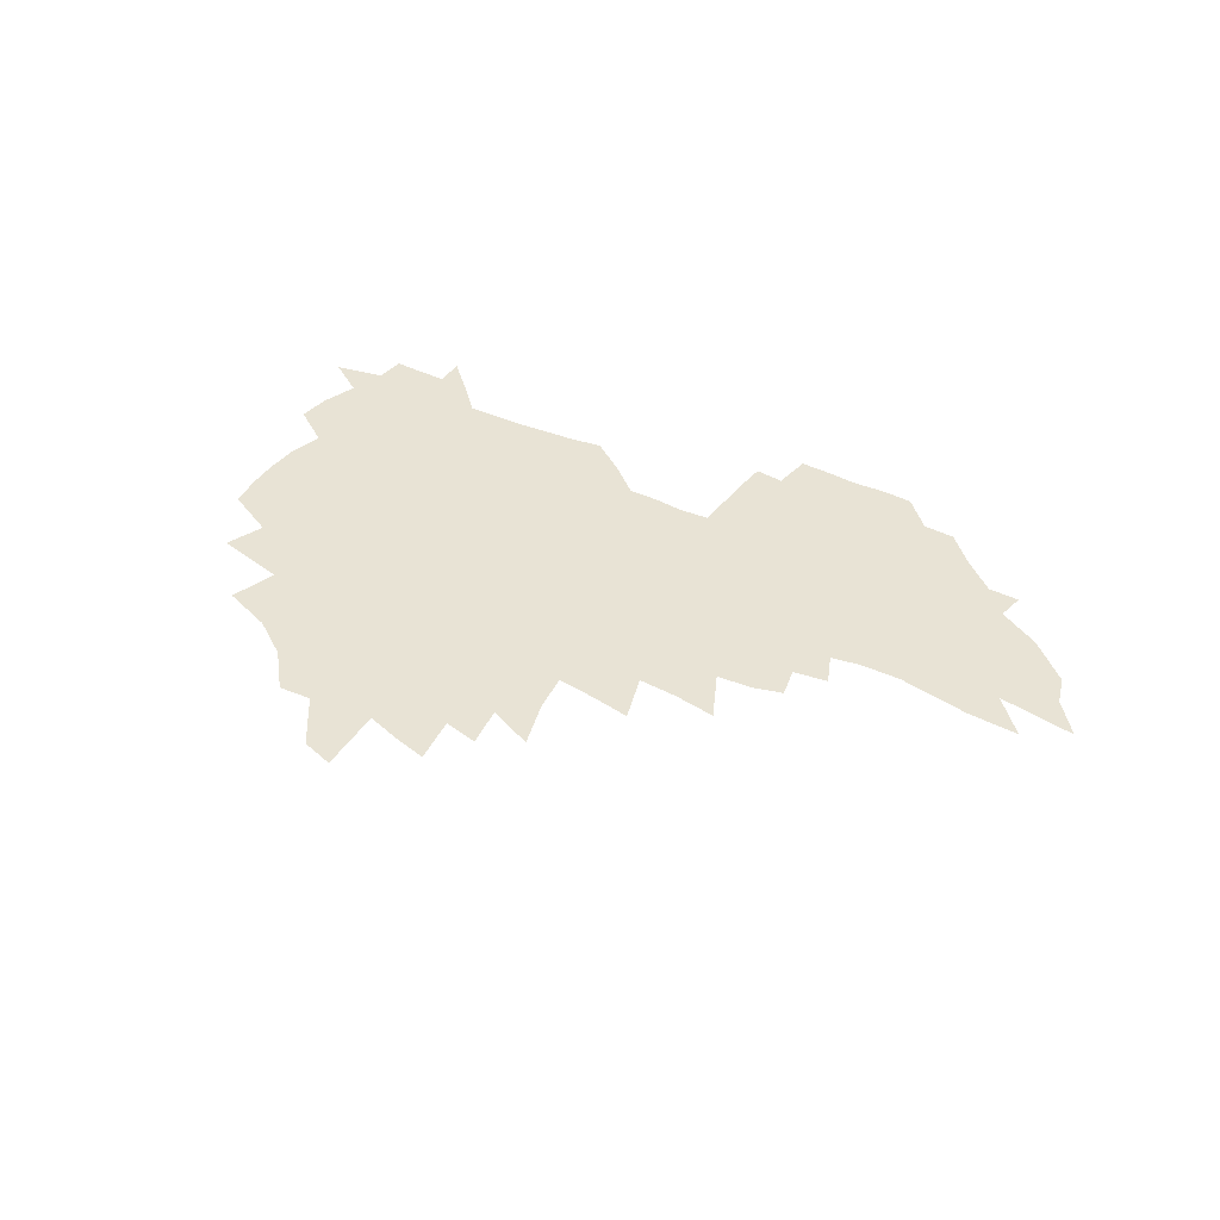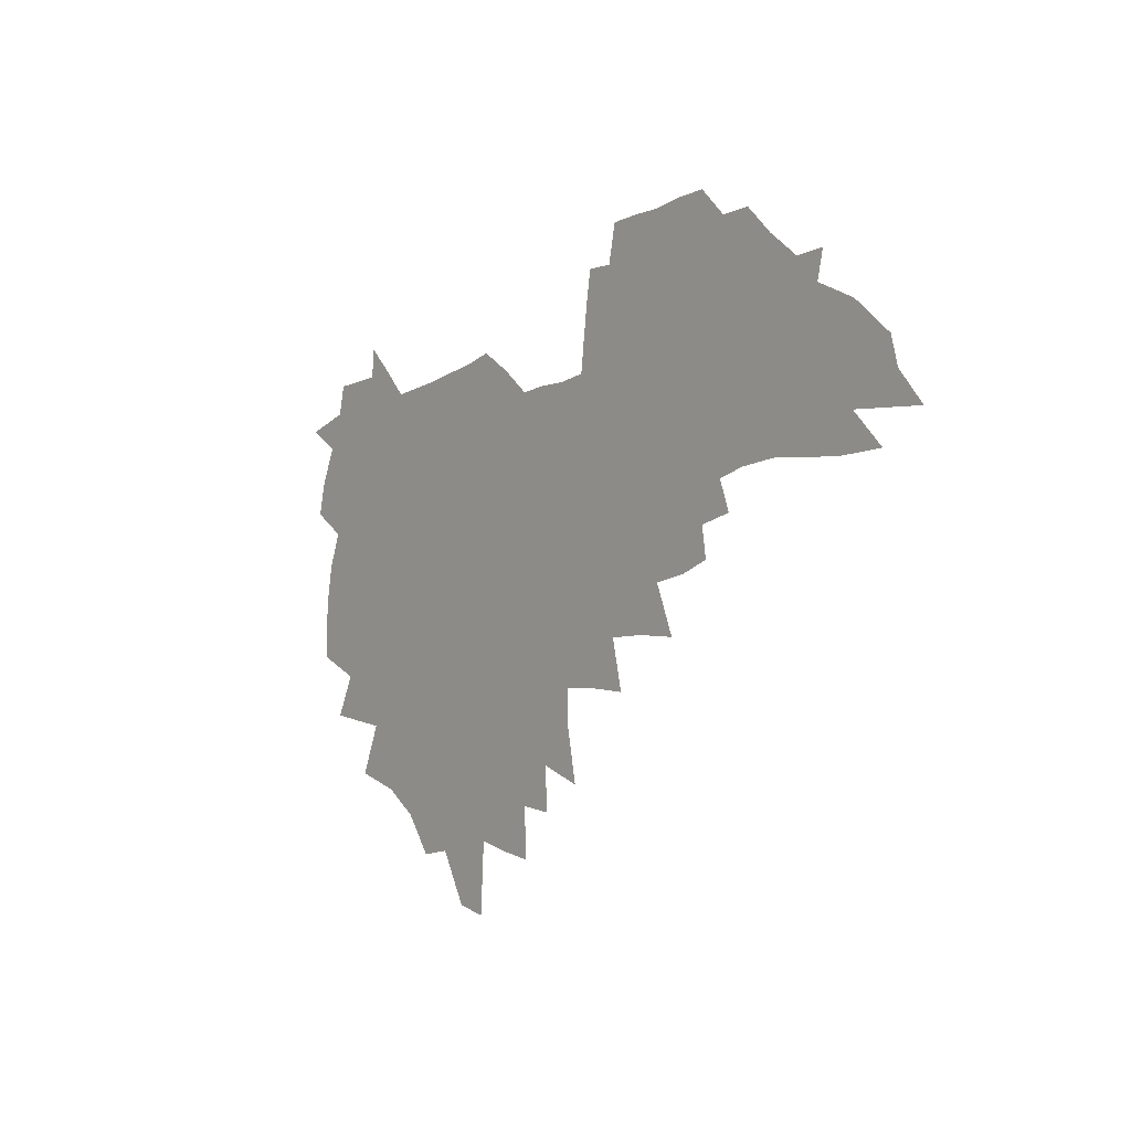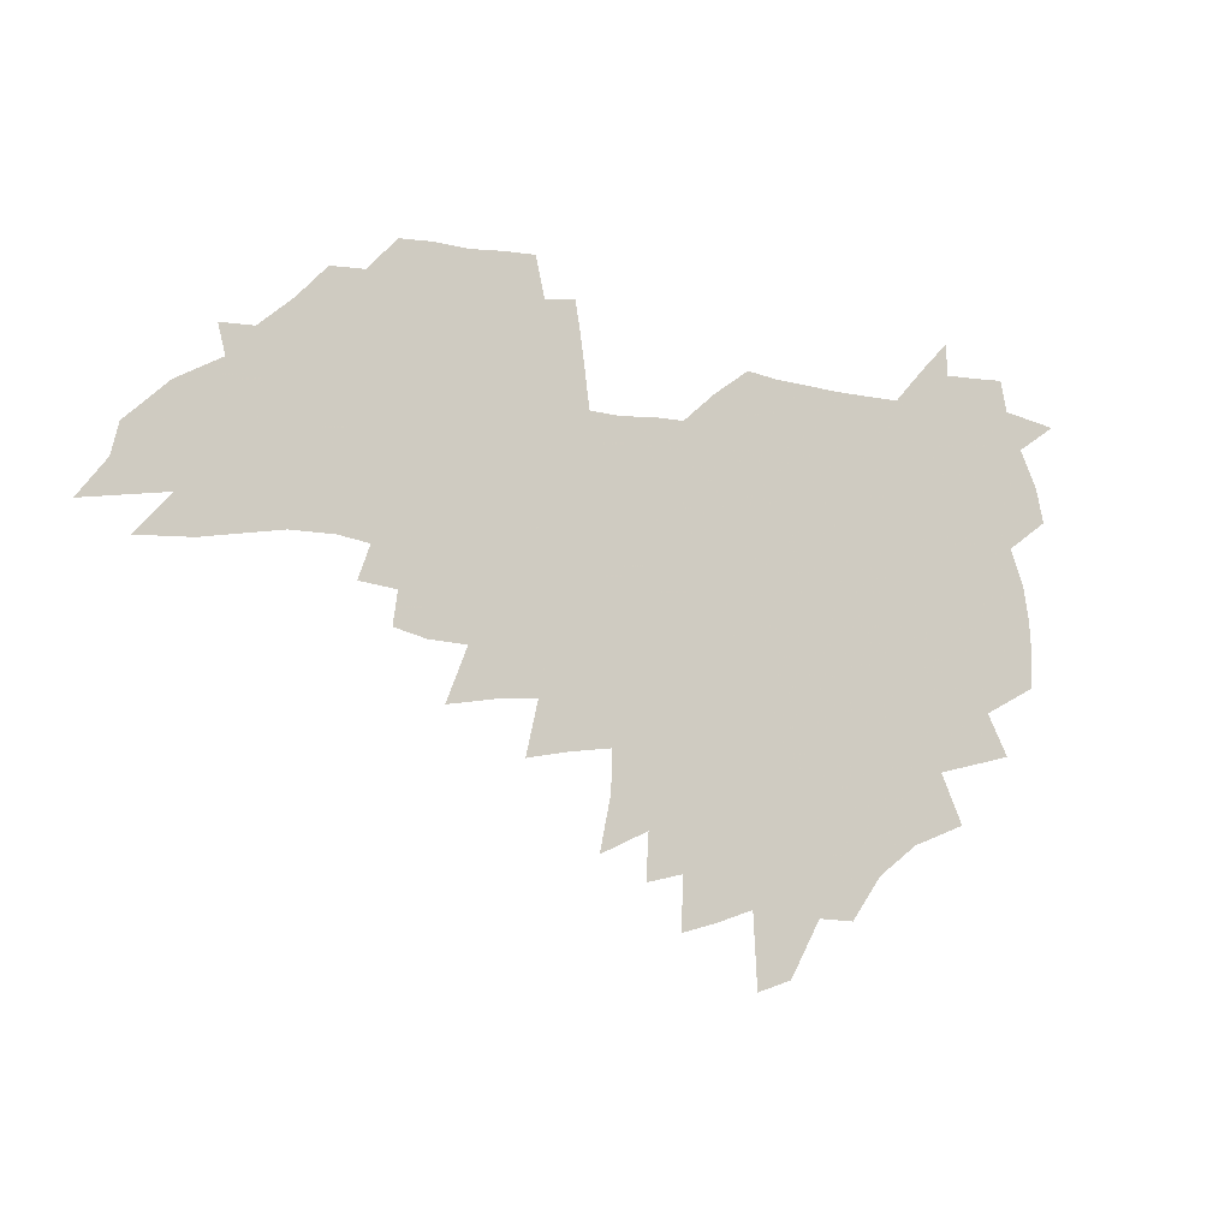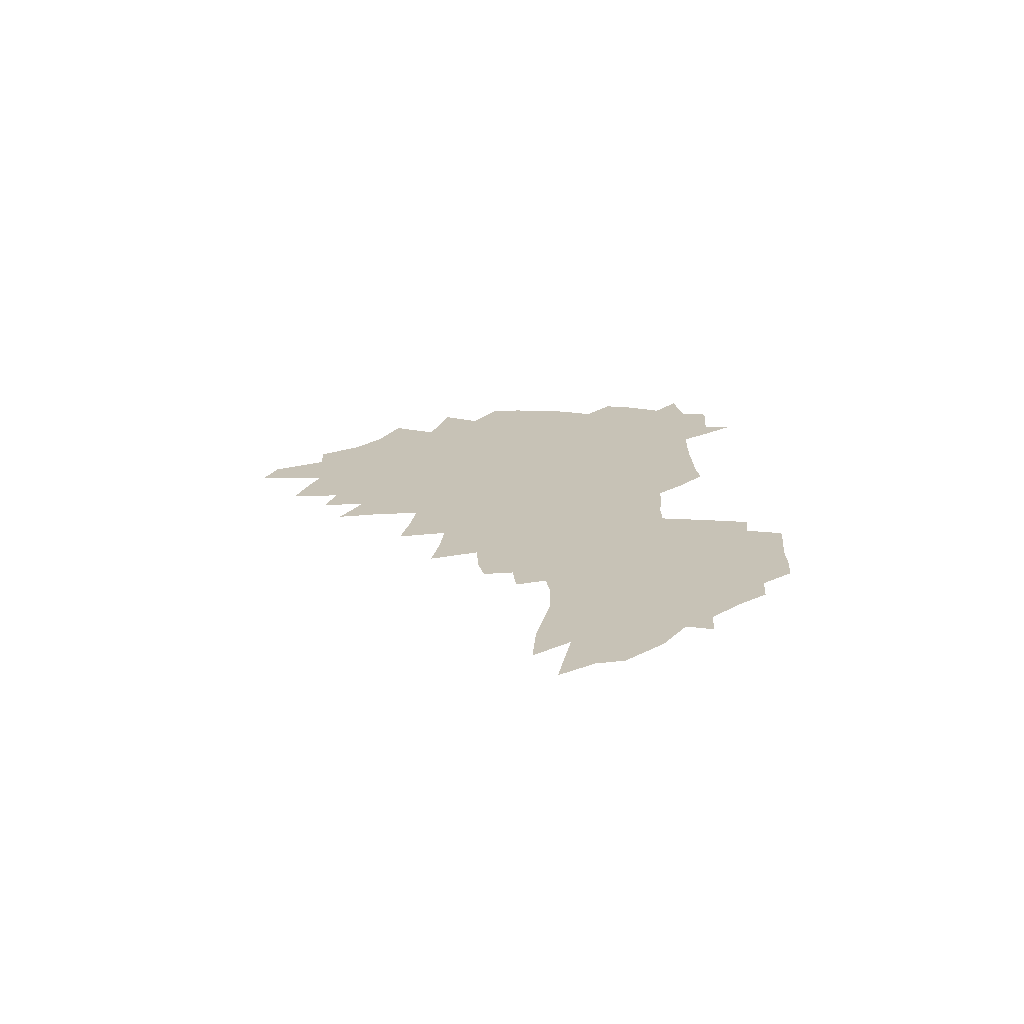
<metadata>
{"format":"obj","ext":"obj","renderer":"f3d","projection":"perspective","resolution":1024,"background":"white","views":[{"elev":41.1,"azim":26.8,"up":"+Z"},{"elev":-13.0,"azim":54.3,"up":"+Y"},{"elev":-13.9,"azim":151.8,"up":"+Y"},{"elev":19.3,"azim":89.3,"up":"+Z"}]}
</metadata>
<code>
v 205 266.6 0
v 211.6 222.5 0
v 214.9 237.6 0
v 222.3 253.9 0
v 229.1 270.1 0
v 231.7 284 0
v 221.7 148.4 0
v 220.7 163 0
v 221.5 177.8 0
v 223.8 192.8 0
v 229.8 208.7 0
v 233.3 223.8 0
v 235.1 238.5 0
v 238.8 253.8 0
v 243 268.9 0
v 245.5 282.7 0
v 235.6 117.8 0
v 244.8 135.5 0
v 247.9 150.6 0
v 248 164.8 0
v 245.7 179.1 0
v 245.9 193.8 0
v 247.1 208.5 0
v 251.5 223.9 0
v 251.8 238.4 0
v 253.6 252.9 0
v 256.1 267.2 0
v 259.7 281.8 0
v 260.1 295.9 0
v 259.8 87.05 0
v 269.3 108.3 0
v 269.8 123.4 0
v 275.8 139.7 0
v 278.5 153.7 0
v 273.7 166.7 0
v 268.5 180.4 0
v 264.2 194.5 0
v 266.5 209.1 0
v 268.5 223.7 0
v 268.9 238.1 0
v 270.4 252.6 0
v 272.4 267 0
v 273.8 281 0
v 283.3 77.07 0
v 289.5 96.88 0
v 290 111.6 0
v 291.2 126.5 0
v 293.7 141.4 0
v 292.9 154.6 0
v 294.4 168.1 0
v 289.6 181.5 0
v 285.9 195.3 0
v 285 209.3 0
v 283.4 223.6 0
v 284.6 237.7 0
v 285 252 0
v 286.5 266.2 0
v 300.7 63.51 0
v 304.6 83.38 0
v 304.5 97.63 0
v 306.1 113.2 0
v 307.4 127.9 0
v 309.2 142.7 0
v 308.2 155.5 0
v 309.8 169.1 0
v 309.3 182 0
v 305.3 195.6 0
v 304.4 209.2 0
v 302.9 223.2 0
v 301.4 237.4 0
v 301.7 251.5 0
v 301.8 265.7 0
v 314.3 44.44 0
v 318 67.52 0
v 319.2 84.04 0
v 320 99.19 0
v 320.8 114.1 0
v 321.9 128.7 0
v 323.9 144.1 0
v 324.7 157.3 0
v 323.7 169.7 0
v 323.3 182.7 0
v 322.8 195.8 0
v 321.1 209.3 0
v 321.1 222.7 0
v 318.9 236.8 0
v 317.7 251 0
v 317.1 265.3 0
v 330 44.62 0
v 333 68.84 0
v 334 85.27 0
v 334.3 99.94 0
v 336 116.3 0
v 336.2 129.9 0
v 336.6 143.3 0
v 336.9 156.9 0
v 337.9 170.7 0
v 337.3 183.1 0
v 336.7 196 0
v 335.3 209.5 0
v 334.7 223 0
v 334.1 236.7 0
v 333.3 250.5 0
v 331.4 265.7 0
v 343.7 19.86 0
v 345.9 48.18 0
v 347 67.85 0
v 347.8 85.42 0
v 348.2 99.88 0
v 349 116 0
v 349.3 128.9 0
v 349.8 143.5 0
v 350.1 157.6 0
v 350.2 171 0
v 350.1 183.4 0
v 349.5 196.5 0
v 348.9 209.7 0
v 347.9 223.3 0
v 348.1 236.8 0
v 347.1 250.7 0
v 345.7 265.8 0
v 359 14.34 0
v 360.6 46.21 0
v 361.5 63.45 0
v 361.6 83.29 0
v 361.9 99.5 0
v 362.2 114.7 0
v 362.6 128.9 0
v 362.9 142.9 0
v 363.1 156.7 0
v 363.2 170.1 0
v 362.9 183.5 0
v 362.6 196.7 0
v 362.3 210.1 0
v 362 223.5 0
v 361.4 237.6 0
v 360.4 251.7 0
v 359.6 267.4 0
v 361 286 0
v 376.6 40.25 0
v 376.2 61.63 0
v 375.5 82.81 0
v 375.9 97.51 0
v 376.1 112.5 0
v 376.1 127.8 0
v 376.7 141.4 0
v 376.7 155.5 0
v 376.2 170.3 0
v 376.1 183.5 0
v 375.9 196.8 0
v 375.7 210.3 0
v 375.5 224 0
v 375.8 239.6 0
v 375.5 255 0
v 392.7 35.4 0
v 391.6 58.11 0
v 390.5 78.77 0
v 390.3 95.23 0
v 390.3 111 0
v 390.4 125.7 0
v 391.2 139.6 0
v 391 153.9 0
v 389.4 170.1 0
v 389.2 183.5 0
v 389.3 196.8 0
v 389.2 210.4 0
v 389.3 224.4 0
v 390.2 241.1 0
v 408 53.75 0
v 406.8 73.69 0
v 405.2 92.88 0
v 406.1 107.7 0
v 405.9 123 0
v 406.3 137.7 0
v 405.4 153.1 0
v 404.6 168.1 0
v 403.6 182.7 0
v 402.9 196.8 0
v 402.9 210.4 0
v 403 224 0
v 404.3 240.6 0
v 428 63.17 0
v 423.2 87.07 0
v 422.6 104.5 0
v 423.8 119.2 0
v 421.4 137 0
v 420.6 151.9 0
v 418.9 167.8 0
v 417.8 182.3 0
v 416.7 196.8 0
v 416.6 210.4 0
v 417 224.2 0
v 418.3 238.7 0
v 441.2 101.4 0
v 438.7 120.5 0
v 437.6 135.6 0
v 435.5 151.6 0
v 433.2 167.8 0
v 432.4 181.9 0
v 430.3 196.9 0
v 431.2 210.4 0
v 430.9 224 0
v 432.8 238.8 0
v 434.7 253.4 0
v 437 270.3 0
v 439.3 283.9 0
v 459.6 97.32 0
v 454.4 120.6 0
v 452.5 136.6 0
v 450.1 152.6 0
v 447.9 167.9 0
v 446.5 182.3 0
v 444.9 196.6 0
v 445.5 210.1 0
v 444.7 223.8 0
v 446.4 237.8 0
v 448.2 252.1 0
v 450.8 267.6 0
v 452.9 281.9 0
v 457 299.6 0
v 472.7 118.7 0
v 467.8 137.7 0
v 464.9 153.4 0
v 461.7 169.3 0
v 460.5 183.1 0
v 460.3 196.7 0
v 459 210.5 0
v 457.6 223.5 0
v 461.6 238.3 0
v 463.7 252.7 0
v 464.6 266.4 0
v 467 280.9 0
v 471.4 298.5 0
v 493 114.6 0
v 483.9 138.3 0
v 480.1 154.4 0
v 478.2 168.8 0
v 475.7 183.4 0
v 475.3 197 0
v 475.1 210.7 0
v 475.1 224.3 0
v 477.2 238.5 0
v 477.8 252.1 0
v 480.1 266.5 0
v 482.5 281.2 0
v 485.6 296.7 0
v 500.6 138.7 0
v 495.9 155.3 0
v 492.5 170.1 0
v 490.6 183.9 0
v 490.1 197.3 0
v 490.5 210.8 0
v 490.6 224.4 0
v 491.8 238.1 0
v 493.2 252 0
v 496.5 266.8 0
v 497.4 280.6 0
v 501.3 296.7 0
v 514.9 141.8 0
v 512.9 156.2 0
v 508.3 171 0
v 506.6 184.4 0
v 503.3 198.2 0
v 503.7 210.8 0
v 506.4 224.6 0
v 506.4 237.9 0
v 507.9 251.6 0
v 511.6 266.4 0
v 511.1 279.6 0
v 515.8 295.2 0
v 529.3 157.7 0
v 524.3 172.5 0
v 522.3 185.3 0
v 521.8 198.2 0
v 519.8 211.3 0
v 520.9 224.4 0
v 520.1 237.6 0
v 521.9 250.9 0
v 524.9 265.4 0
v 529 280.2 0
v 538 174.2 0
v 536.9 186.1 0
v 536.2 198.7 0
v 534.9 211.5 0
v 534.6 224.4 0
v 538.7 237.9 0
v 538 251 0
v 540.5 264.6 0
v 544 278.8 0
v 557.3 173.5 0
v 553.7 186.4 0
v 551.6 198.9 0
v 550.8 211.5 0
v 552 224.3 0
v 554.5 237.3 0
v 555 250.5 0
v 557.1 263.9 0
v 592 166 0
v 572.4 186.1 0
v 569.4 198.8 0
v 568.3 211.3 0
v 569.4 223.8 0
v 568.5 236.8 0
v 572.2 249.9 0
v 615.9 163.8 0
v 600.8 181.8 0
v 591.6 197.1 0
v 586.3 210.8 0
v 584.8 223.5 0
v 583.5 236 0
v 586.9 248.7 0
v 637.4 174.4 0
v 625 191.5 0
v 622 205.3 0
v 603.3 224 0
f 4 5 1
f 11 12 2
f 2 12 3
f 12 13 3
f 3 13 4
f 13 14 4
f 4 14 5
f 14 15 5
f 5 15 6
f 15 16 6
f 18 19 7
f 7 19 8
f 19 20 8
f 8 20 9
f 20 21 9
f 9 21 10
f 21 22 10
f 10 22 11
f 22 23 11
f 11 23 12
f 23 24 12
f 12 24 13
f 24 25 13
f 13 25 14
f 25 26 14
f 14 26 15
f 26 27 15
f 15 27 16
f 27 28 16
f 31 32 17
f 17 32 18
f 32 33 18
f 18 33 19
f 33 34 19
f 19 34 20
f 34 35 20
f 20 35 21
f 35 36 21
f 21 36 22
f 36 37 22
f 22 37 23
f 37 38 23
f 23 38 24
f 38 39 24
f 24 39 25
f 39 40 25
f 25 40 26
f 40 41 26
f 26 41 27
f 41 42 27
f 27 42 28
f 42 43 28
f 28 43 29
f 44 45 30
f 30 45 31
f 45 46 31
f 31 46 32
f 46 47 32
f 32 47 33
f 47 48 33
f 33 48 34
f 48 49 34
f 34 49 35
f 49 50 35
f 35 50 36
f 50 51 36
f 36 51 37
f 51 52 37
f 37 52 38
f 52 53 38
f 38 53 39
f 53 54 39
f 39 54 40
f 54 55 40
f 40 55 41
f 55 56 41
f 41 56 42
f 56 57 42
f 42 57 43
f 58 59 44
f 44 59 45
f 59 60 45
f 45 60 46
f 60 61 46
f 46 61 47
f 61 62 47
f 47 62 48
f 62 63 48
f 48 63 49
f 63 64 49
f 49 64 50
f 64 65 50
f 50 65 51
f 65 66 51
f 51 66 52
f 66 67 52
f 52 67 53
f 67 68 53
f 53 68 54
f 68 69 54
f 54 69 55
f 69 70 55
f 55 70 56
f 70 71 56
f 56 71 57
f 71 72 57
f 73 74 58
f 58 74 59
f 74 75 59
f 59 75 60
f 75 76 60
f 60 76 61
f 76 77 61
f 61 77 62
f 77 78 62
f 62 78 63
f 78 79 63
f 63 79 64
f 79 80 64
f 64 80 65
f 80 81 65
f 65 81 66
f 81 82 66
f 66 82 67
f 82 83 67
f 67 83 68
f 83 84 68
f 68 84 69
f 84 85 69
f 69 85 70
f 85 86 70
f 70 86 71
f 86 87 71
f 71 87 72
f 87 88 72
f 73 89 74
f 89 90 74
f 74 90 75
f 90 91 75
f 75 91 76
f 91 92 76
f 76 92 77
f 92 93 77
f 77 93 78
f 93 94 78
f 78 94 79
f 94 95 79
f 79 95 80
f 95 96 80
f 80 96 81
f 96 97 81
f 81 97 82
f 97 98 82
f 82 98 83
f 98 99 83
f 83 99 84
f 99 100 84
f 84 100 85
f 100 101 85
f 85 101 86
f 101 102 86
f 86 102 87
f 102 103 87
f 87 103 88
f 103 104 88
f 105 106 89
f 89 106 90
f 106 107 90
f 90 107 91
f 107 108 91
f 91 108 92
f 108 109 92
f 92 109 93
f 109 110 93
f 93 110 94
f 110 111 94
f 94 111 95
f 111 112 95
f 95 112 96
f 112 113 96
f 96 113 97
f 113 114 97
f 97 114 98
f 114 115 98
f 98 115 99
f 115 116 99
f 99 116 100
f 116 117 100
f 100 117 101
f 117 118 101
f 101 118 102
f 118 119 102
f 102 119 103
f 119 120 103
f 103 120 104
f 120 121 104
f 105 122 106
f 122 123 106
f 106 123 107
f 123 124 107
f 107 124 108
f 124 125 108
f 108 125 109
f 125 126 109
f 109 126 110
f 126 127 110
f 110 127 111
f 127 128 111
f 111 128 112
f 128 129 112
f 112 129 113
f 129 130 113
f 113 130 114
f 130 131 114
f 114 131 115
f 131 132 115
f 115 132 116
f 132 133 116
f 116 133 117
f 133 134 117
f 117 134 118
f 134 135 118
f 118 135 119
f 135 136 119
f 119 136 120
f 136 137 120
f 120 137 121
f 137 138 121
f 123 140 124
f 140 141 124
f 124 141 125
f 141 142 125
f 125 142 126
f 142 143 126
f 126 143 127
f 143 144 127
f 127 144 128
f 144 145 128
f 128 145 129
f 145 146 129
f 129 146 130
f 146 147 130
f 130 147 131
f 147 148 131
f 131 148 132
f 148 149 132
f 132 149 133
f 149 150 133
f 133 150 134
f 150 151 134
f 134 151 135
f 151 152 135
f 135 152 136
f 152 153 136
f 136 153 137
f 153 154 137
f 137 154 138
f 140 155 141
f 155 156 141
f 141 156 142
f 156 157 142
f 142 157 143
f 157 158 143
f 143 158 144
f 158 159 144
f 144 159 145
f 159 160 145
f 145 160 146
f 160 161 146
f 146 161 147
f 161 162 147
f 147 162 148
f 162 163 148
f 148 163 149
f 163 164 149
f 149 164 150
f 164 165 150
f 150 165 151
f 165 166 151
f 151 166 152
f 166 167 152
f 152 167 153
f 167 168 153
f 153 168 154
f 156 169 157
f 169 170 157
f 157 170 158
f 170 171 158
f 158 171 159
f 171 172 159
f 159 172 160
f 172 173 160
f 160 173 161
f 173 174 161
f 161 174 162
f 174 175 162
f 162 175 163
f 175 176 163
f 163 176 164
f 176 177 164
f 164 177 165
f 177 178 165
f 165 178 166
f 178 179 166
f 166 179 167
f 179 180 167
f 167 180 168
f 180 181 168
f 170 182 171
f 182 183 171
f 171 183 172
f 183 184 172
f 172 184 173
f 184 185 173
f 173 185 174
f 185 186 174
f 174 186 175
f 186 187 175
f 175 187 176
f 187 188 176
f 176 188 177
f 188 189 177
f 177 189 178
f 189 190 178
f 178 190 179
f 190 191 179
f 179 191 180
f 191 192 180
f 180 192 181
f 192 193 181
f 184 194 185
f 194 195 185
f 185 195 186
f 195 196 186
f 186 196 187
f 196 197 187
f 187 197 188
f 197 198 188
f 188 198 189
f 198 199 189
f 189 199 190
f 199 200 190
f 190 200 191
f 200 201 191
f 191 201 192
f 201 202 192
f 192 202 193
f 202 203 193
f 194 207 195
f 207 208 195
f 195 208 196
f 208 209 196
f 196 209 197
f 209 210 197
f 197 210 198
f 210 211 198
f 198 211 199
f 211 212 199
f 199 212 200
f 212 213 200
f 200 213 201
f 213 214 201
f 201 214 202
f 214 215 202
f 202 215 203
f 215 216 203
f 203 216 204
f 216 217 204
f 204 217 205
f 217 218 205
f 205 218 206
f 218 219 206
f 208 221 209
f 221 222 209
f 209 222 210
f 222 223 210
f 210 223 211
f 223 224 211
f 211 224 212
f 224 225 212
f 212 225 213
f 225 226 213
f 213 226 214
f 226 227 214
f 214 227 215
f 227 228 215
f 215 228 216
f 228 229 216
f 216 229 217
f 229 230 217
f 217 230 218
f 230 231 218
f 218 231 219
f 231 232 219
f 219 232 220
f 232 233 220
f 221 234 222
f 234 235 222
f 222 235 223
f 235 236 223
f 223 236 224
f 236 237 224
f 224 237 225
f 237 238 225
f 225 238 226
f 238 239 226
f 226 239 227
f 239 240 227
f 227 240 228
f 240 241 228
f 228 241 229
f 241 242 229
f 229 242 230
f 242 243 230
f 230 243 231
f 243 244 231
f 231 244 232
f 244 245 232
f 232 245 233
f 245 246 233
f 235 247 236
f 247 248 236
f 236 248 237
f 248 249 237
f 237 249 238
f 249 250 238
f 238 250 239
f 250 251 239
f 239 251 240
f 251 252 240
f 240 252 241
f 252 253 241
f 241 253 242
f 253 254 242
f 242 254 243
f 254 255 243
f 243 255 244
f 255 256 244
f 244 256 245
f 256 257 245
f 245 257 246
f 257 258 246
f 247 259 248
f 259 260 248
f 248 260 249
f 260 261 249
f 249 261 250
f 261 262 250
f 250 262 251
f 262 263 251
f 251 263 252
f 263 264 252
f 252 264 253
f 264 265 253
f 253 265 254
f 265 266 254
f 254 266 255
f 266 267 255
f 255 267 256
f 267 268 256
f 256 268 257
f 268 269 257
f 257 269 258
f 269 270 258
f 260 271 261
f 271 272 261
f 261 272 262
f 272 273 262
f 262 273 263
f 273 274 263
f 263 274 264
f 274 275 264
f 264 275 265
f 275 276 265
f 265 276 266
f 276 277 266
f 266 277 267
f 277 278 267
f 267 278 268
f 278 279 268
f 268 279 269
f 279 280 269
f 269 280 270
f 272 281 273
f 281 282 273
f 273 282 274
f 282 283 274
f 274 283 275
f 283 284 275
f 275 284 276
f 284 285 276
f 276 285 277
f 285 286 277
f 277 286 278
f 286 287 278
f 278 287 279
f 287 288 279
f 279 288 280
f 288 289 280
f 281 290 282
f 290 291 282
f 282 291 283
f 291 292 283
f 283 292 284
f 292 293 284
f 284 293 285
f 293 294 285
f 285 294 286
f 294 295 286
f 286 295 287
f 295 296 287
f 287 296 288
f 296 297 288
f 288 297 289
f 290 298 291
f 298 299 291
f 291 299 292
f 299 300 292
f 292 300 293
f 300 301 293
f 293 301 294
f 301 302 294
f 294 302 295
f 302 303 295
f 295 303 296
f 303 304 296
f 296 304 297
f 298 305 299
f 305 306 299
f 299 306 300
f 306 307 300
f 300 307 301
f 307 308 301
f 301 308 302
f 308 309 302
f 302 309 303
f 309 310 303
f 303 310 304
f 310 311 304
f 306 312 307
f 312 313 307
f 307 313 308
f 313 314 308
f 308 314 309
f 314 315 309
f 309 315 310

</code>
